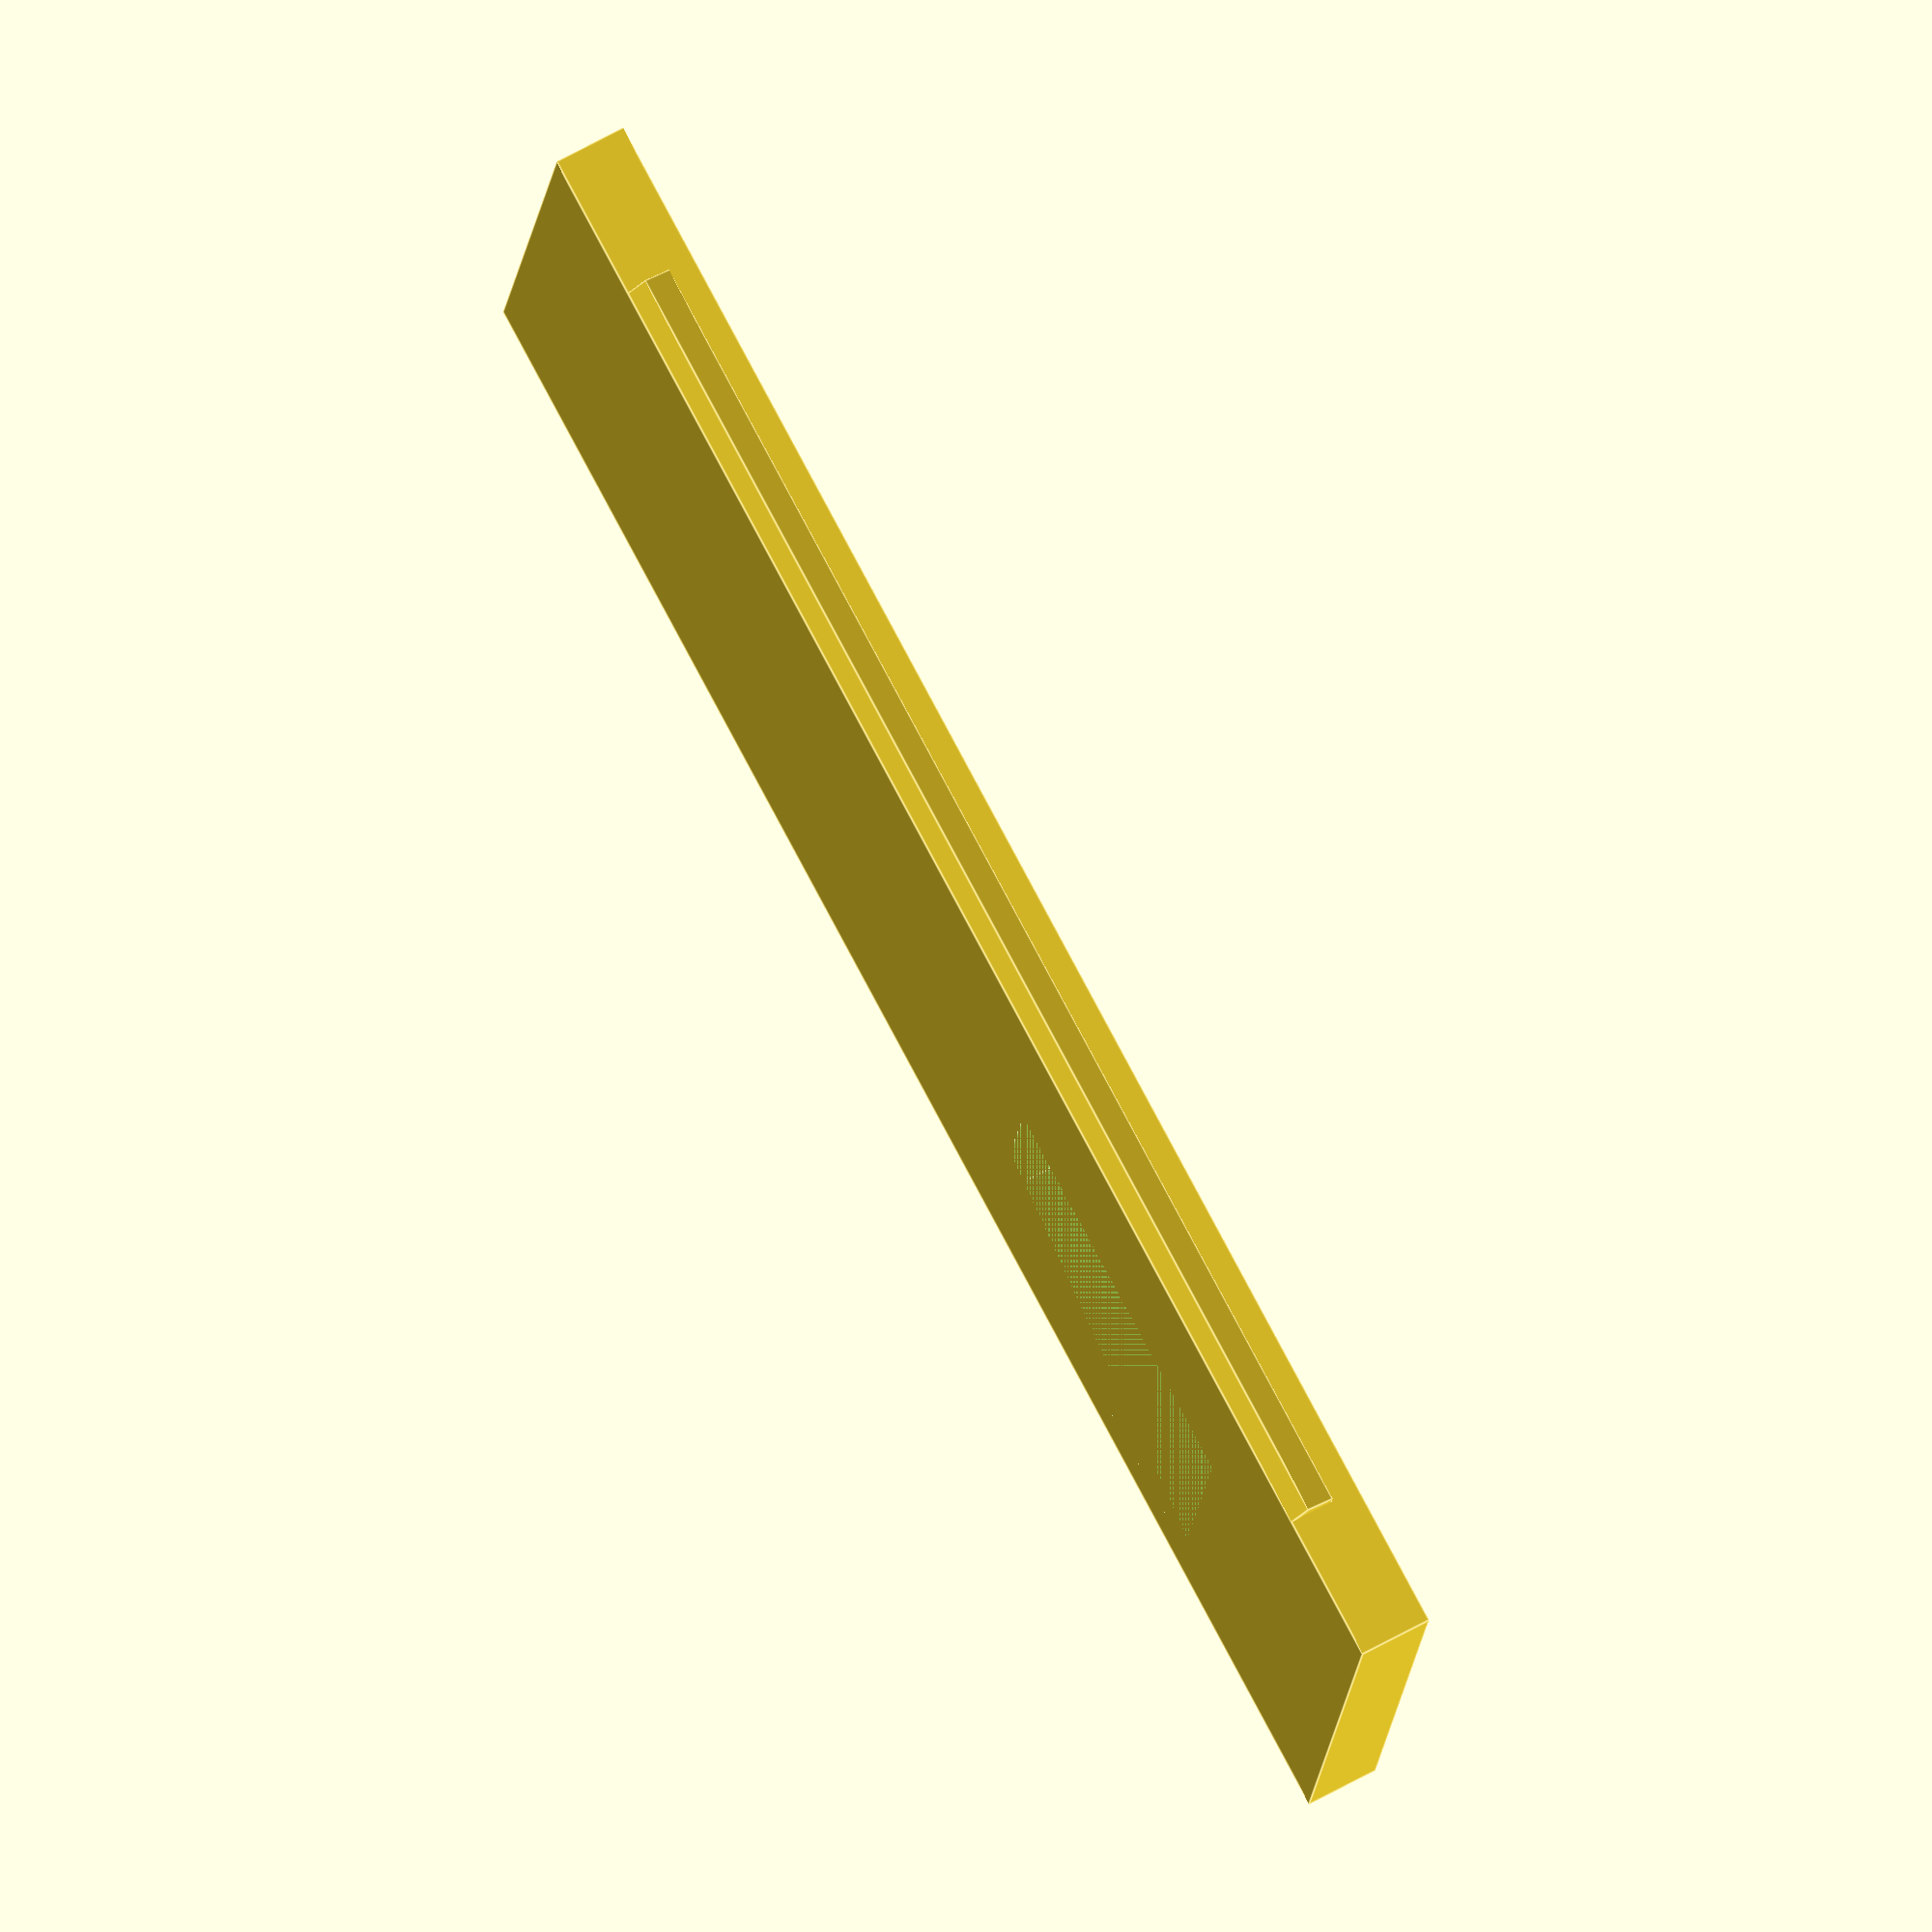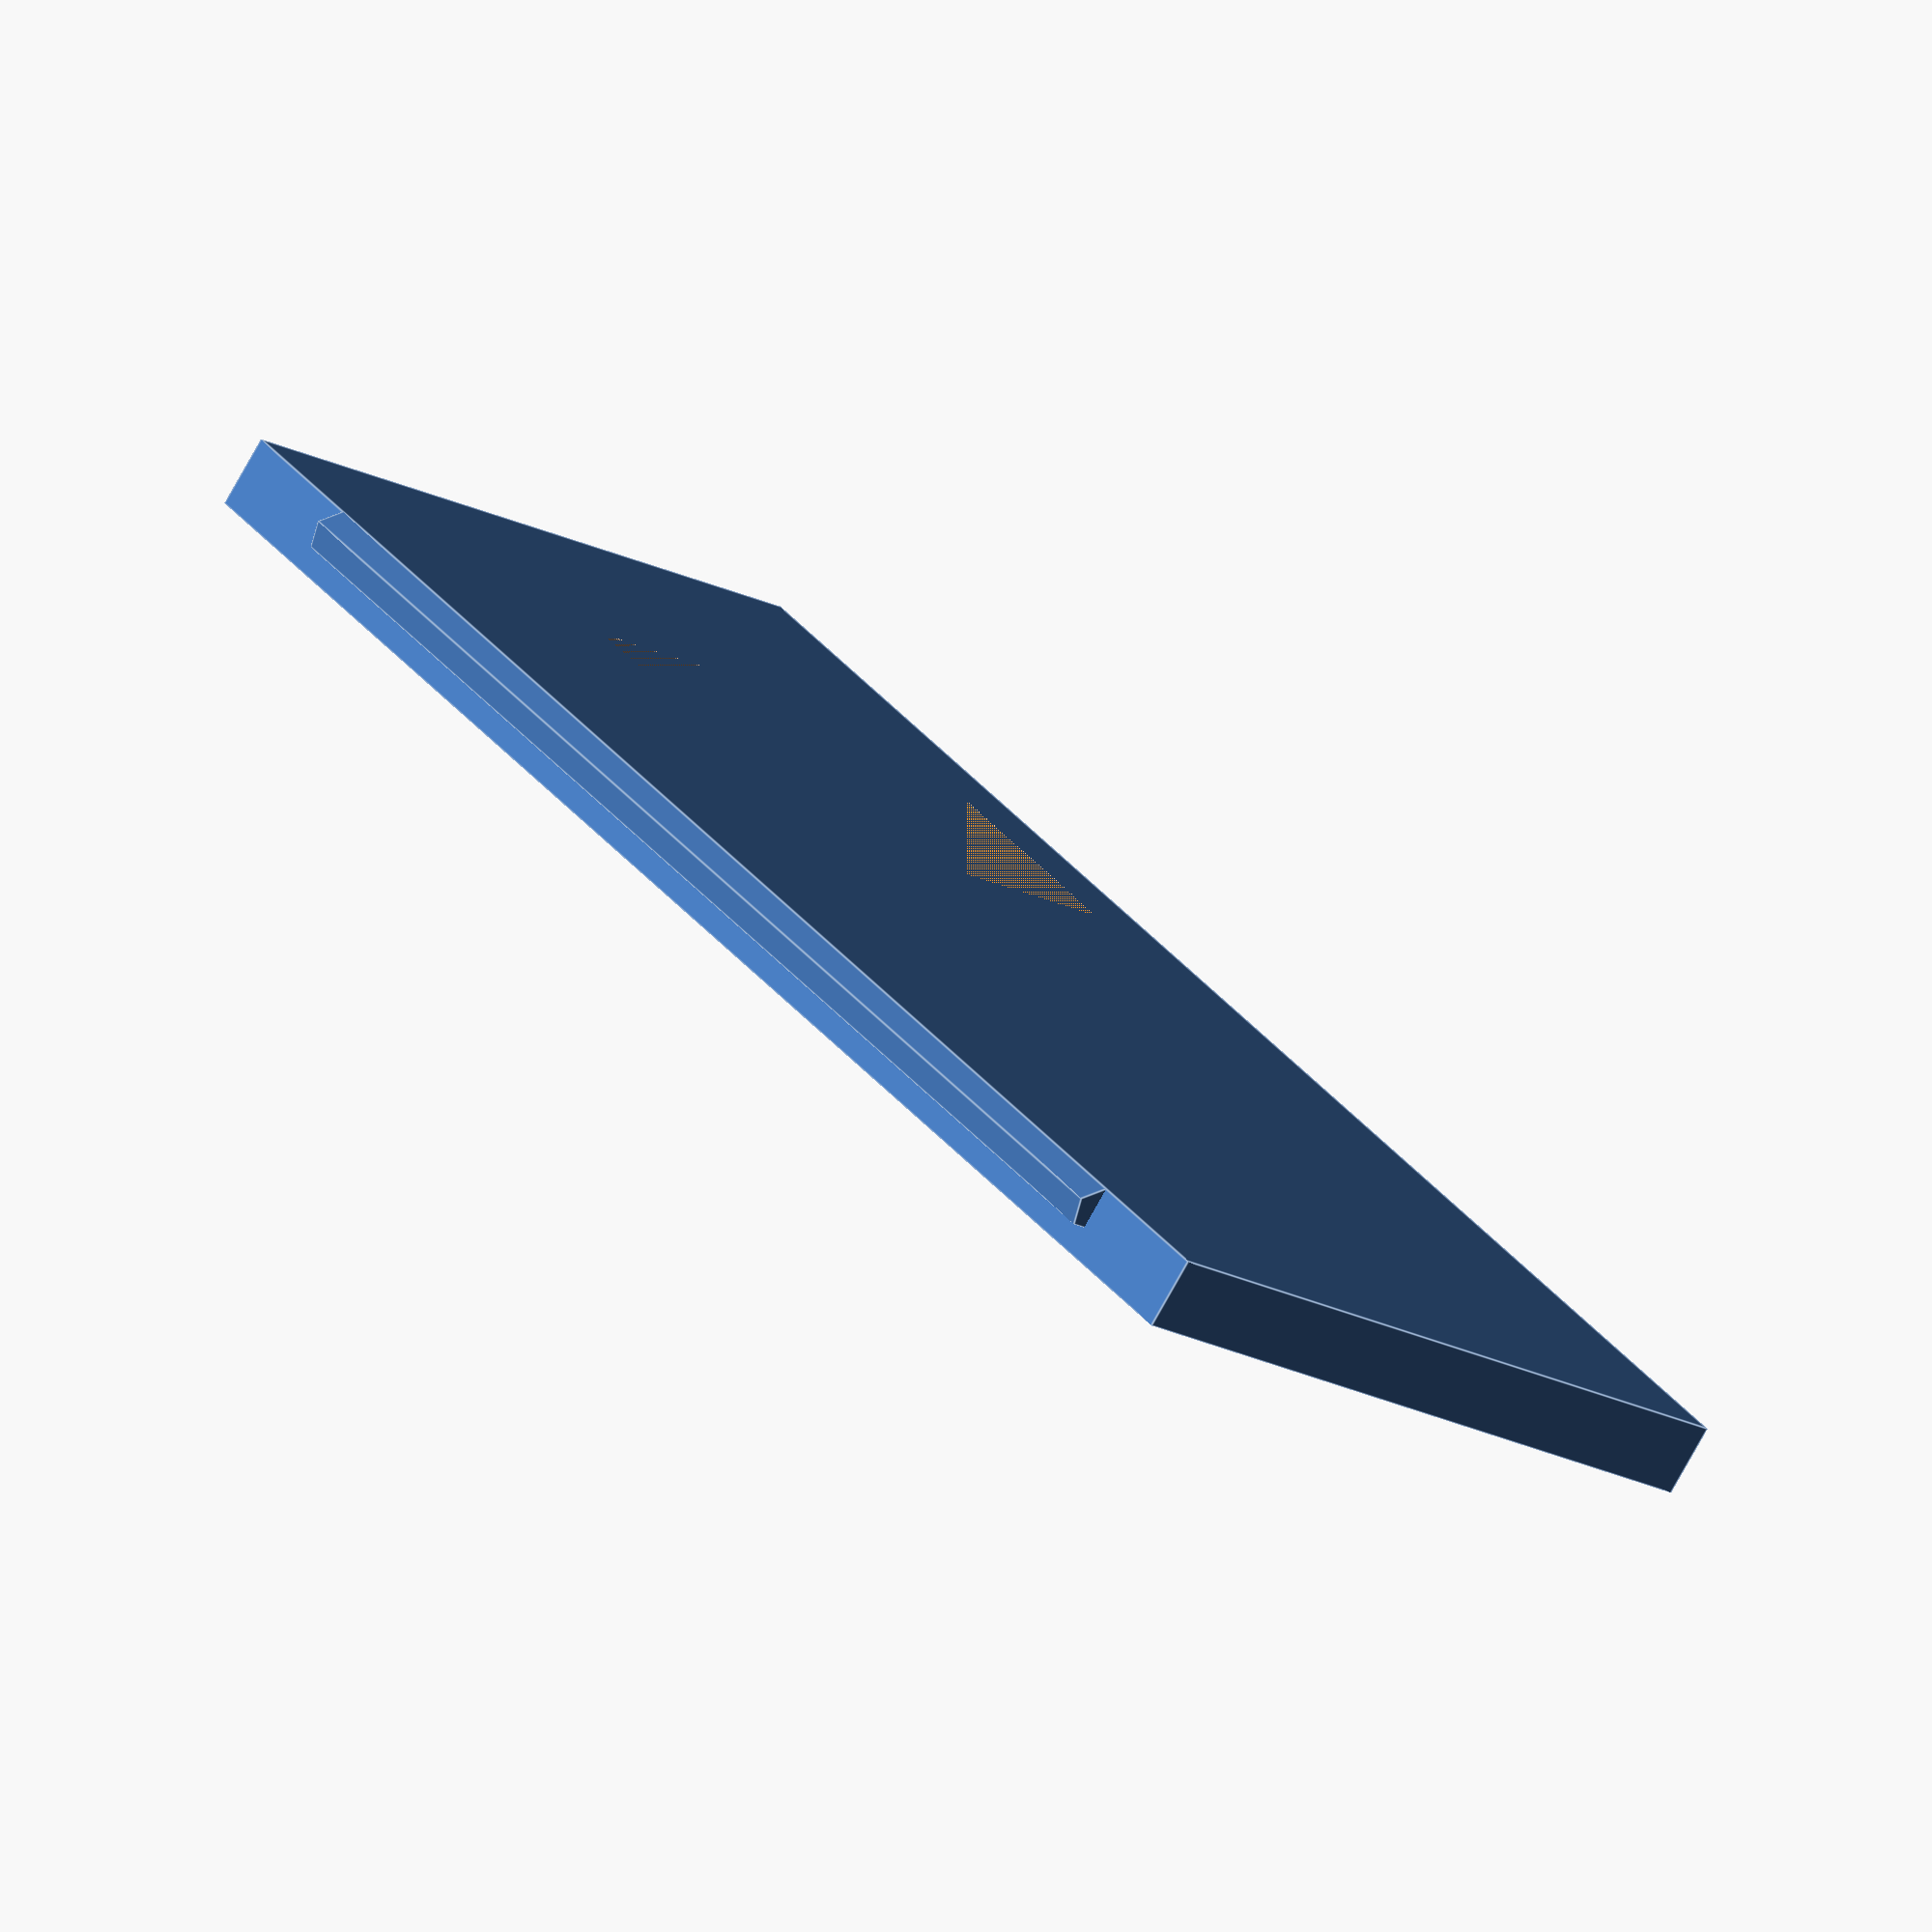
<openscad>
hyla=6;
hala=7;
h=hyla + hala + 2;
w=28;
l=60;
wall=3;
lidheight=1.5;

sisa =  [w,l,h];
ulko = [for (i = sisa) i+wall*2];
usb = [9,4,wall];

translate([wall,0,0.5]) {
rotate([0,90,0]) 
cylinder(r=0.5,h=w);}

difference () {
holed=8;    
cube([w+wall*2,h,lidheight]);
translate ([(wall+2.5+holed/2-holed/2), (hyla+1-0.5-holed/2 -1 ), 0]) 
    cube(holed,h=10);    
}

translate([wall,h,0.5]) {
rotate([0,90,0]) 
cylinder(r=0.5,h=w);
    }



</openscad>
<views>
elev=109.1 azim=171.4 roll=298.4 proj=o view=edges
elev=256.1 azim=308.2 roll=29.0 proj=o view=edges
</views>
